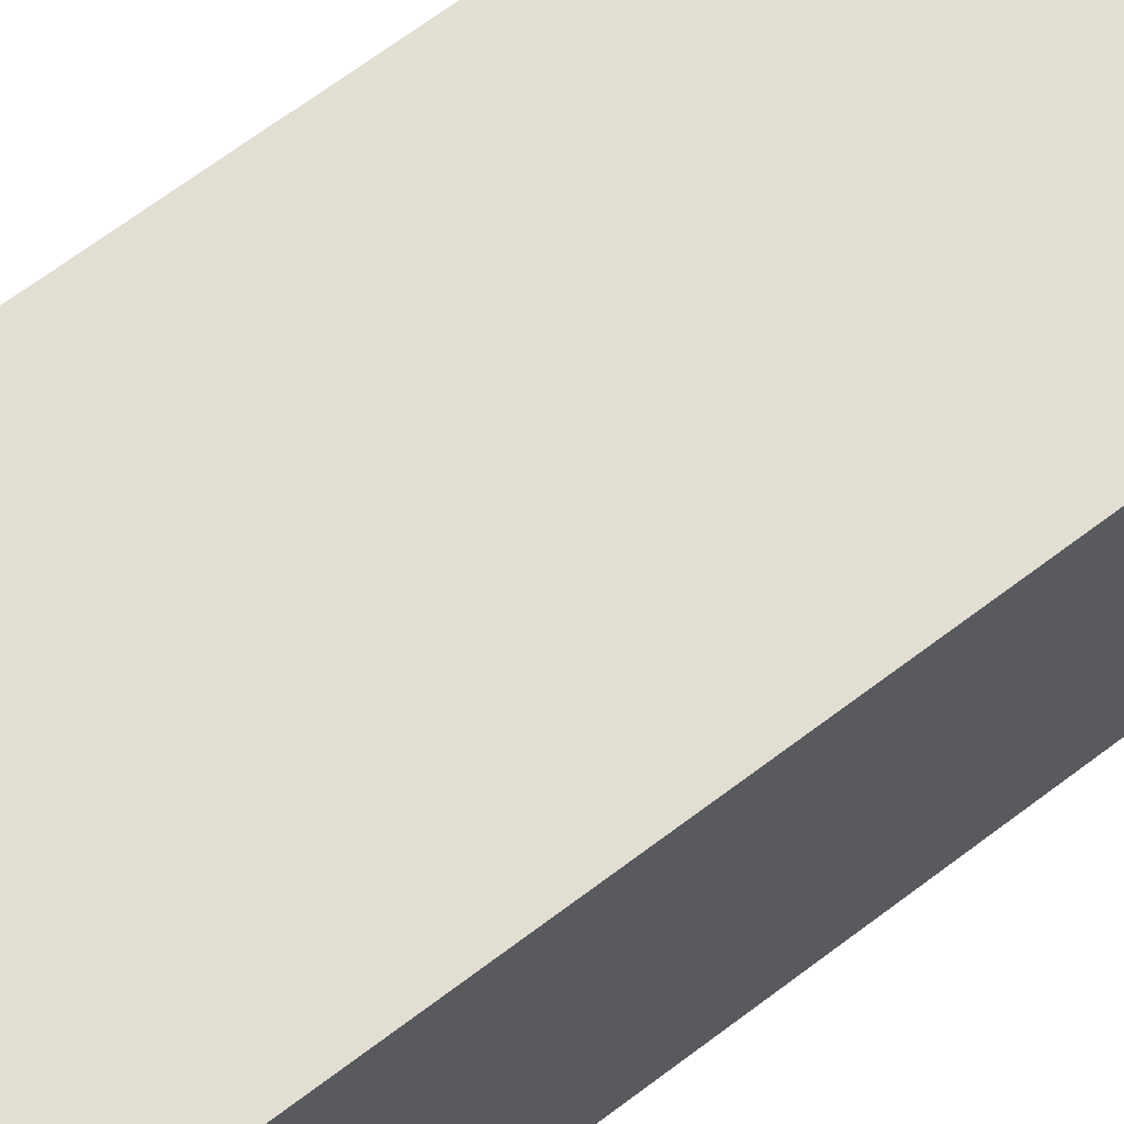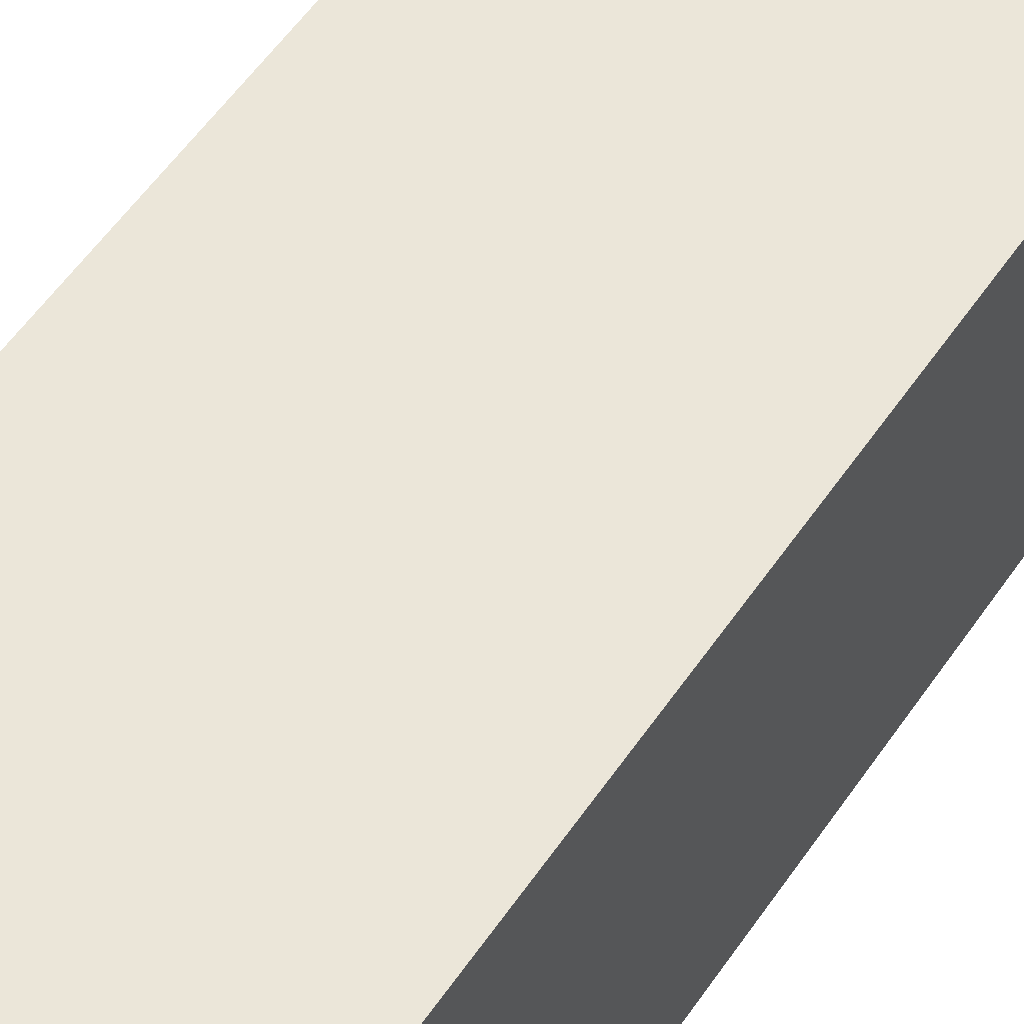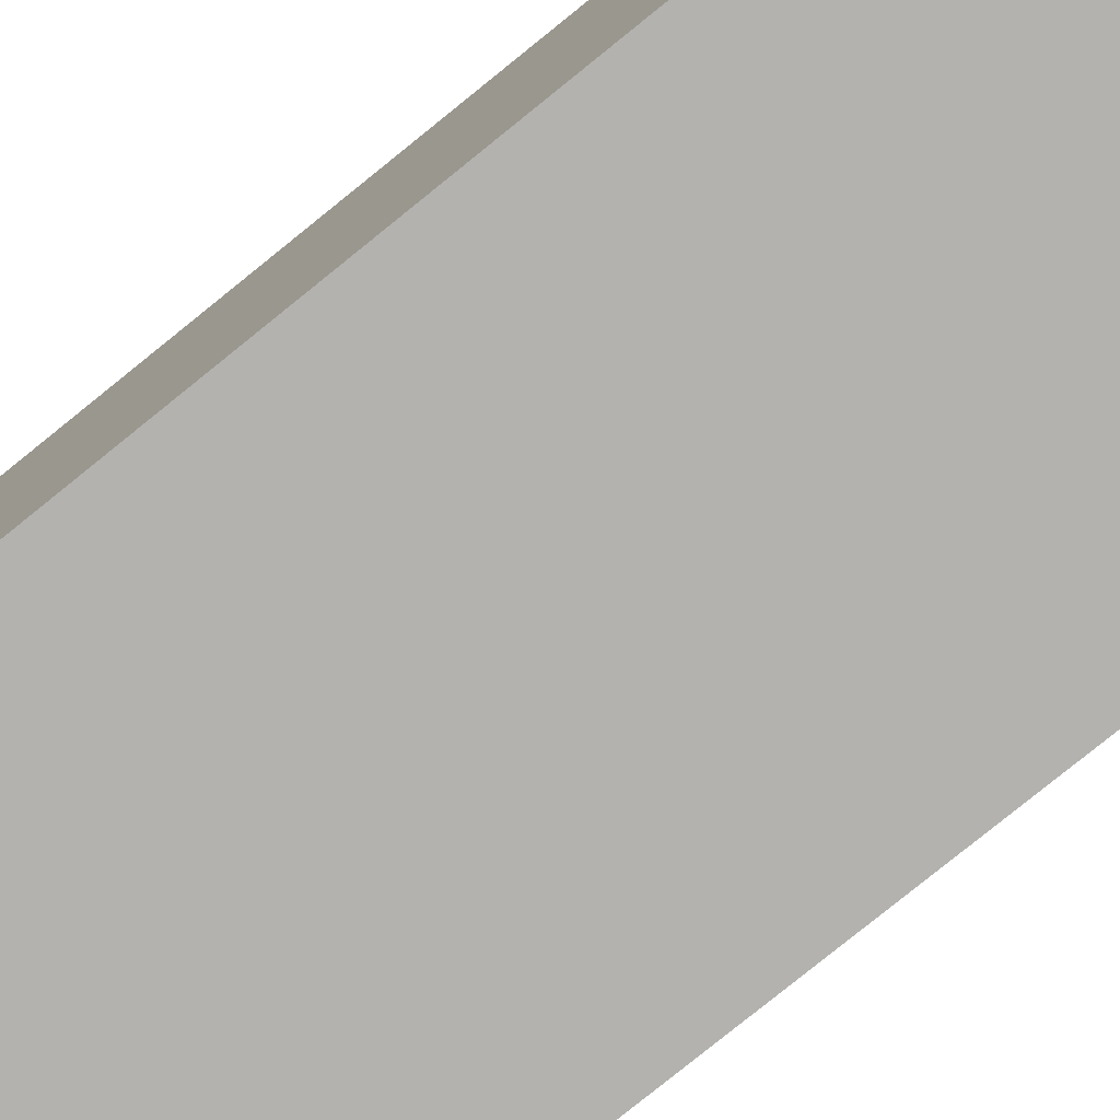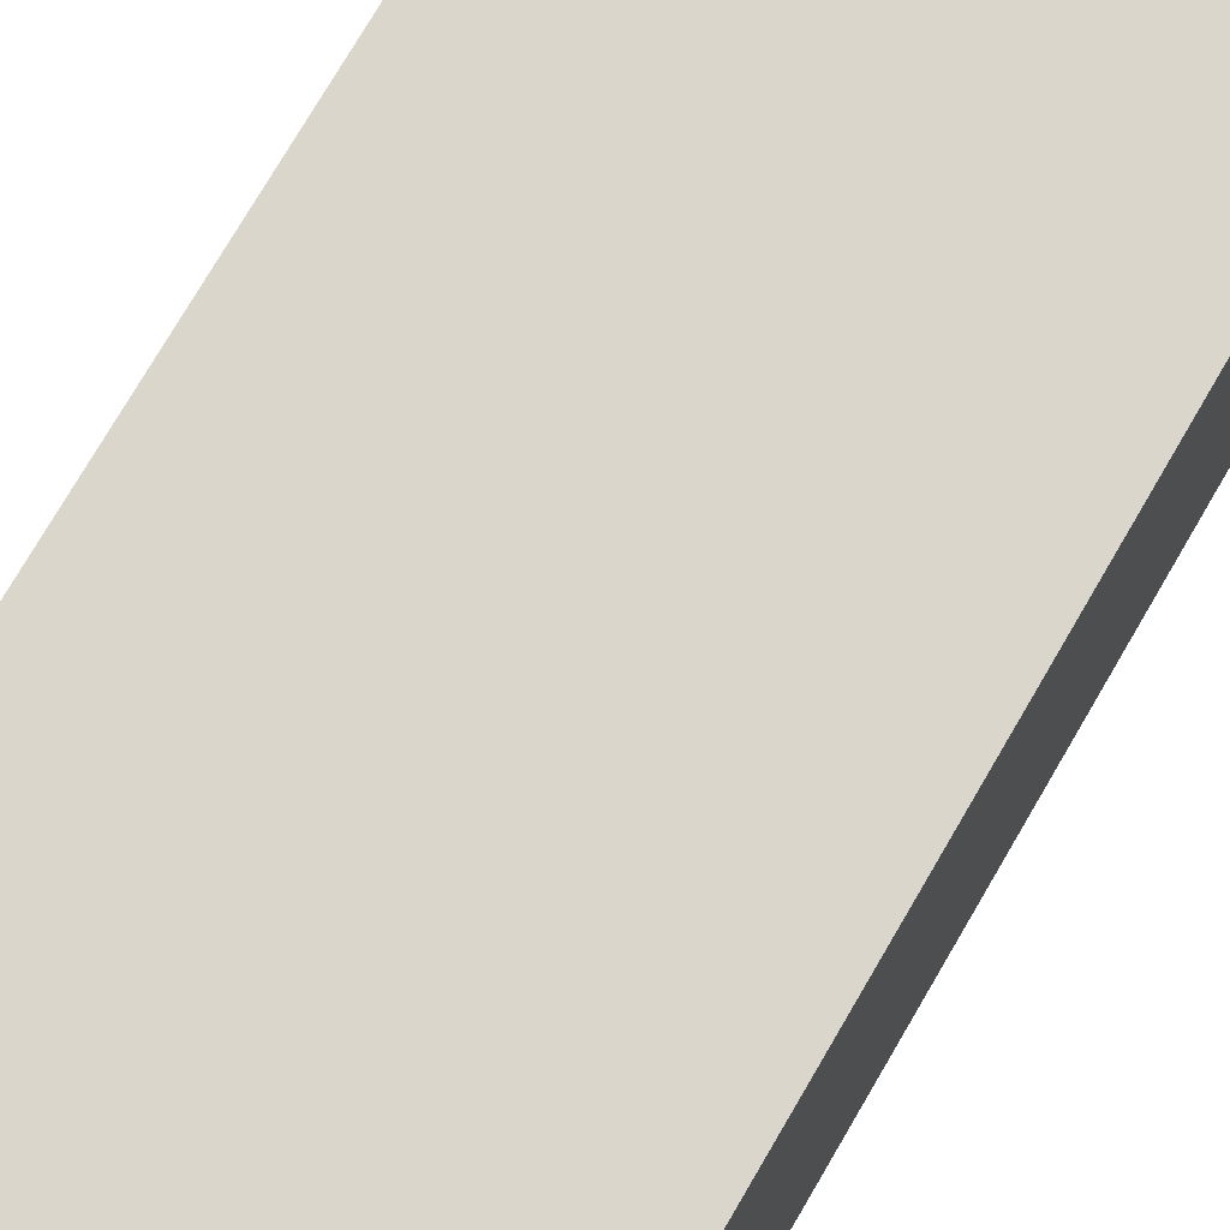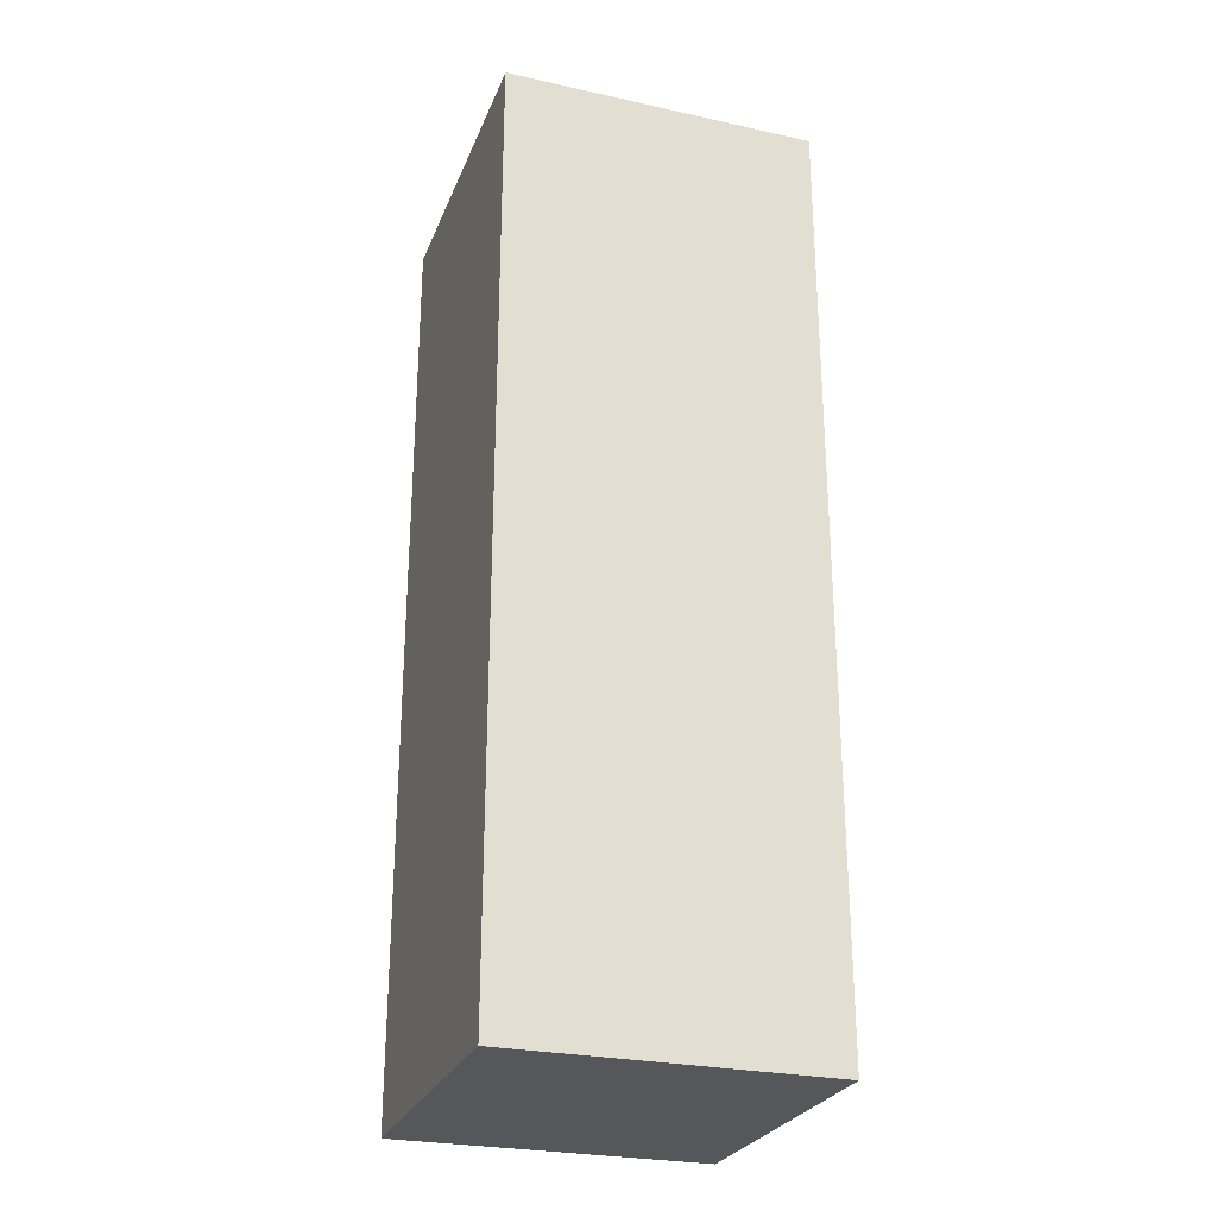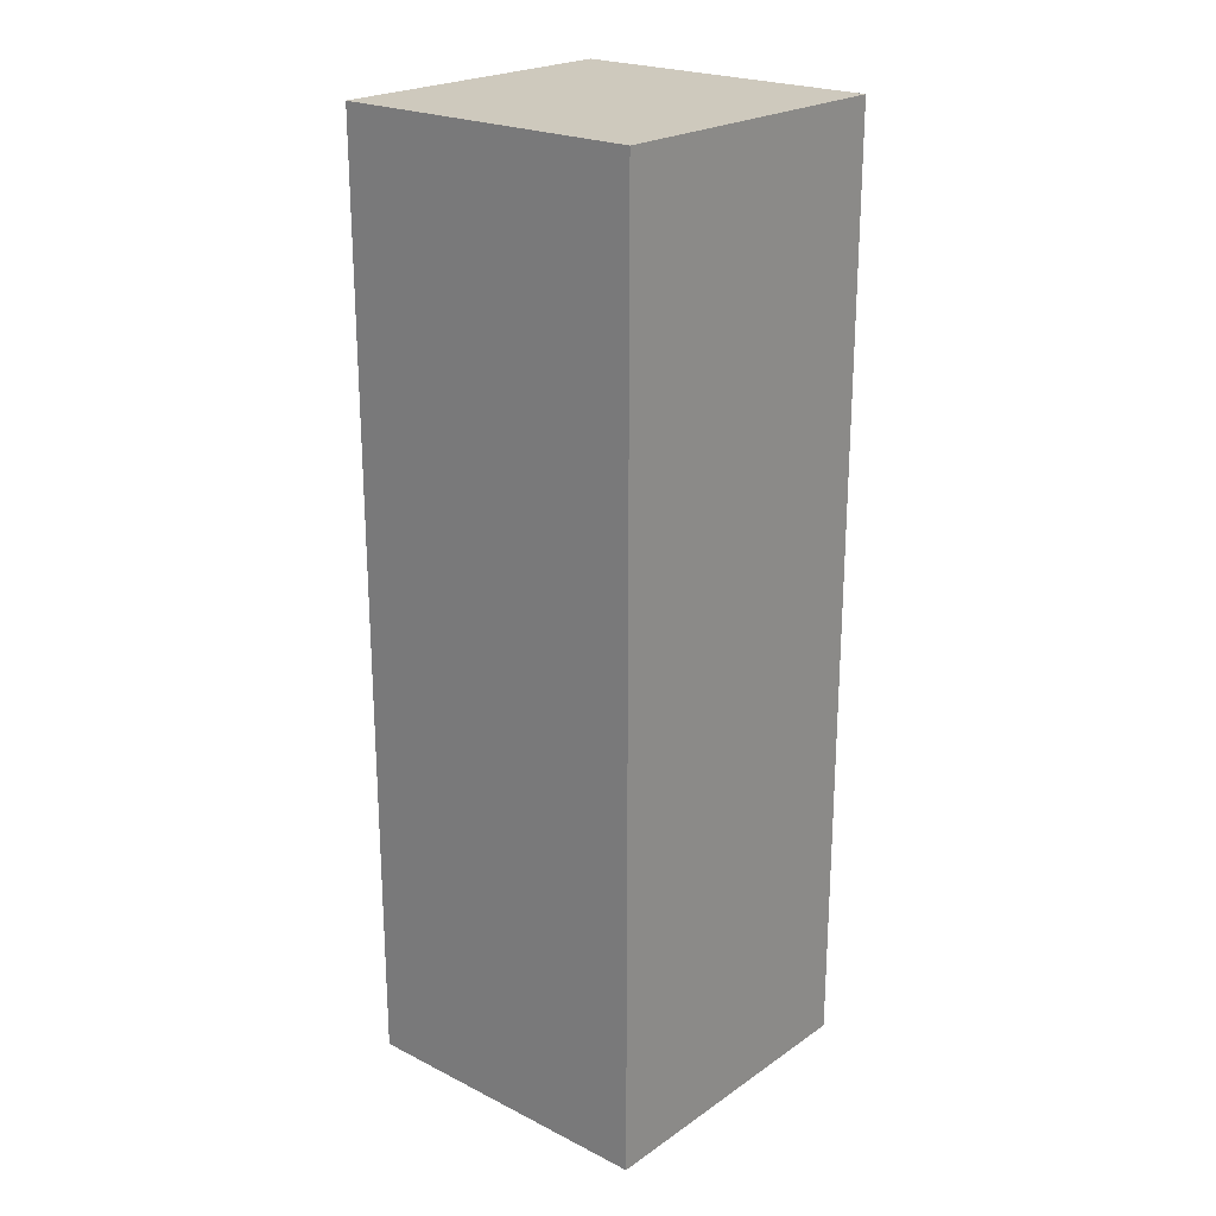
<metadata>
{"format":"obj","ext":"obj","renderer":"f3d","projection":"perspective","resolution":1024,"background":"white","views":[{"elev":67.9,"azim":52.9,"up":"+Y"},{"elev":56.6,"azim":-145.9,"up":"+Y"},{"elev":-79.7,"azim":-51.1,"up":"+Y"},{"elev":73.8,"azim":30.1,"up":"+Y"},{"elev":-27.0,"azim":161.2,"up":"+Z"},{"elev":22.6,"azim":-139.3,"up":"+Z"}]}
</metadata>
<code>
o Cube1
v -0.5 -0.5 -1.5
v -0.5 -0.5 1.5
v -0.5 0.5 -1.5
v -0.5 0.5 1.5
v 0.5 -0.5 -1.5
v 0.5 -0.5 1.5
v 0.5 0.5 -1.5
v 0.5 0.5 1.5
g Cube1
f 2 4 3 1
f 5 7 8 6
f 2 6 8 4
f 3 7 5 1
f 1 5 6 2
f 4 8 7 3

</code>
